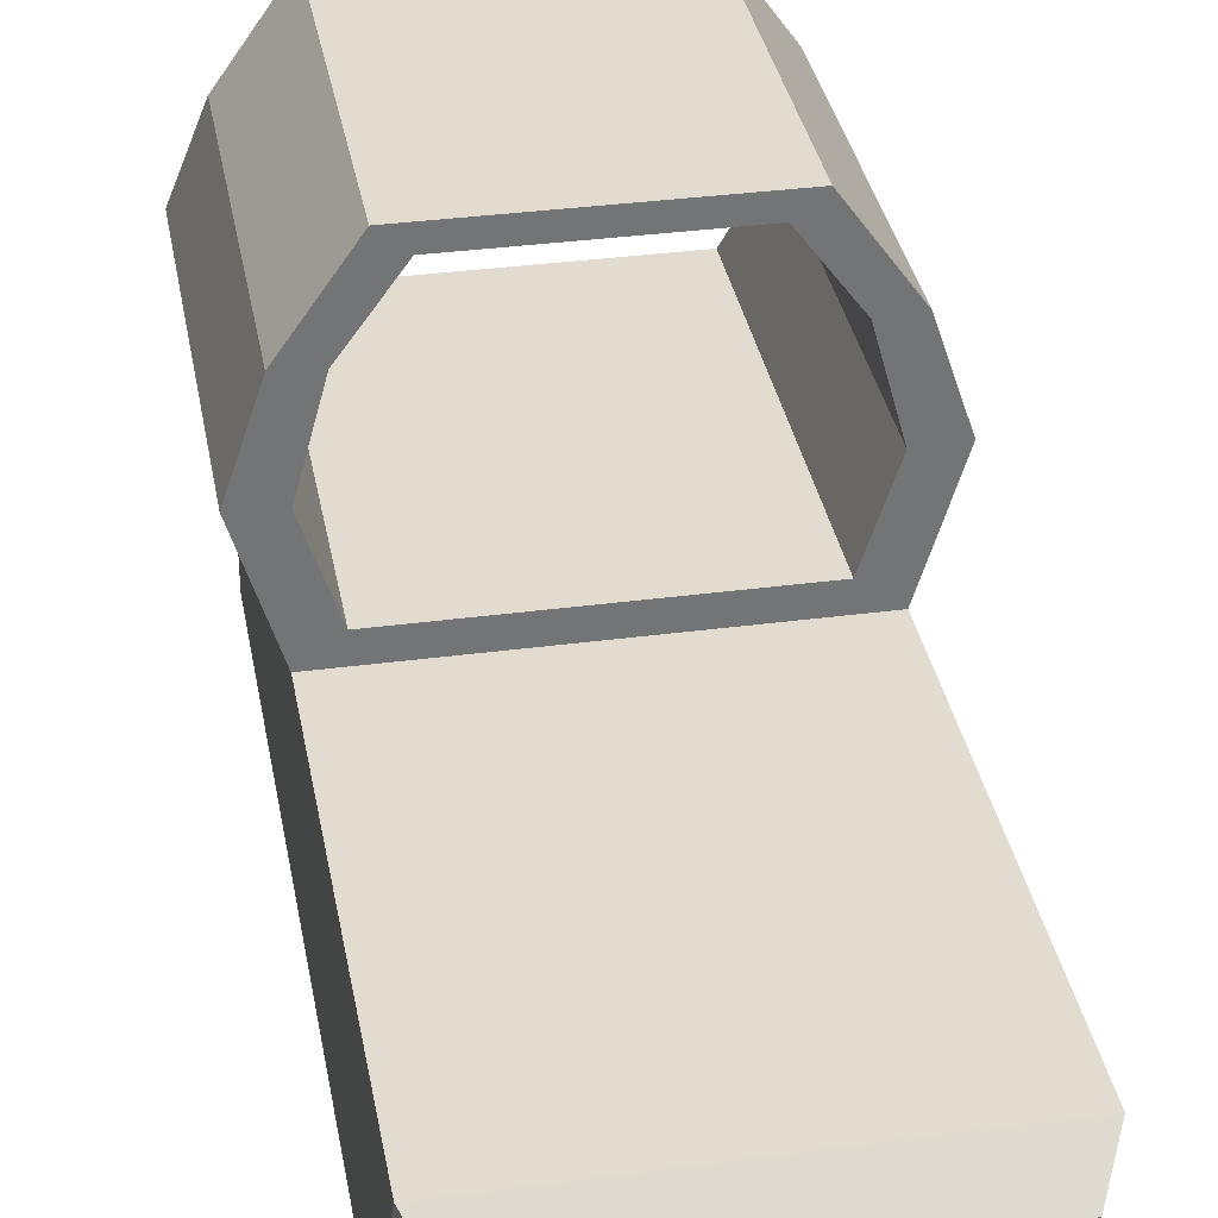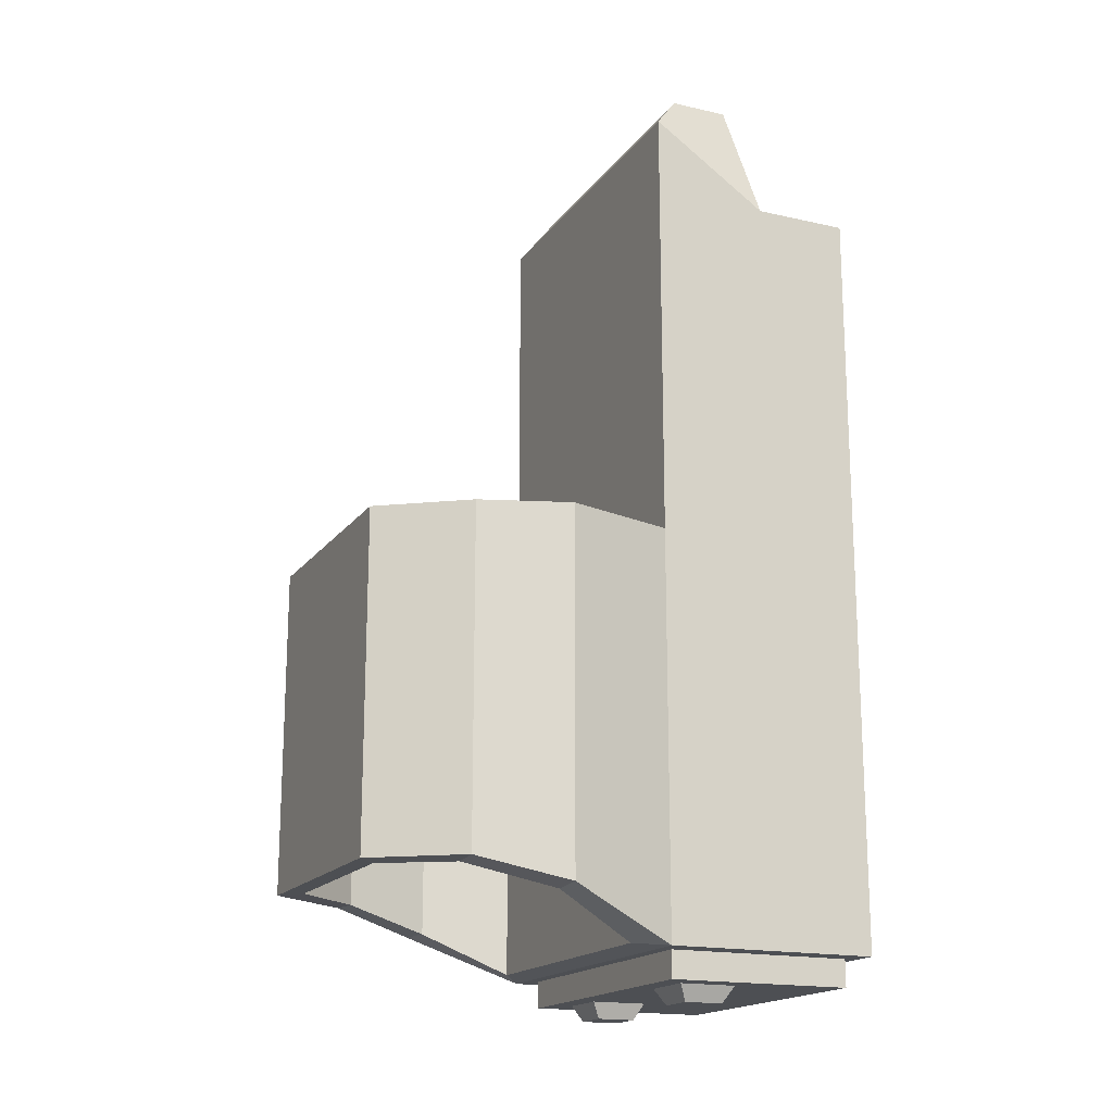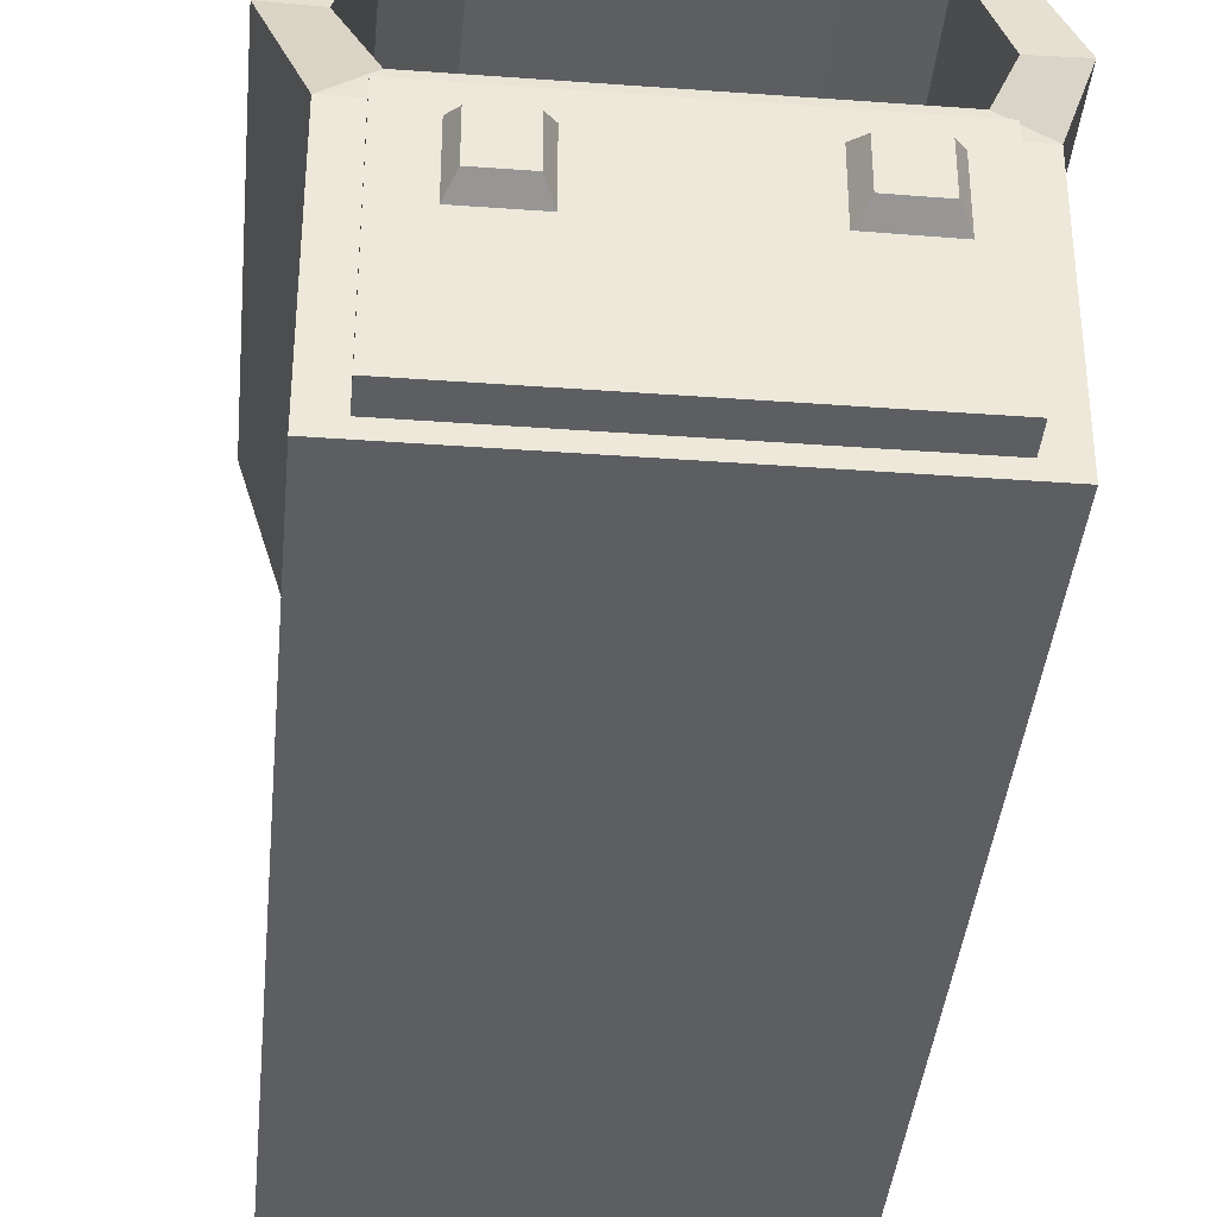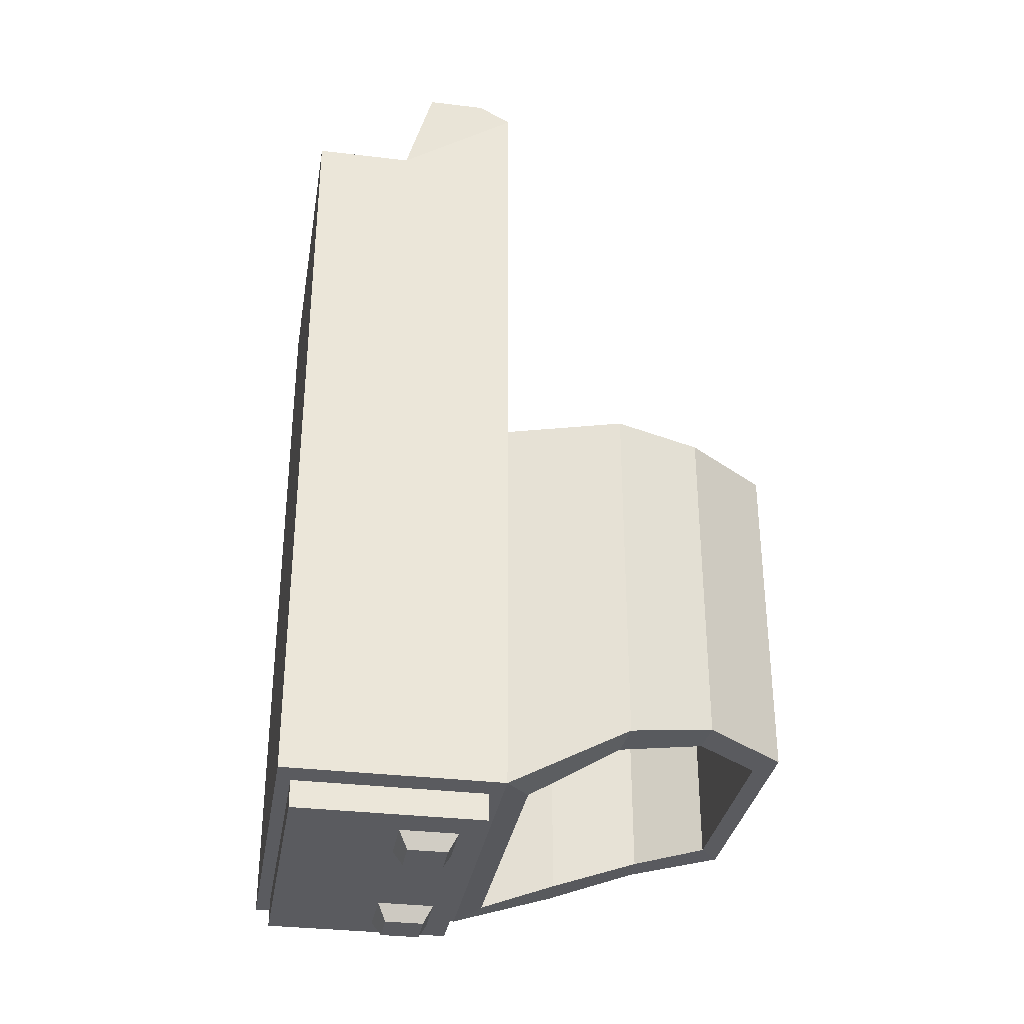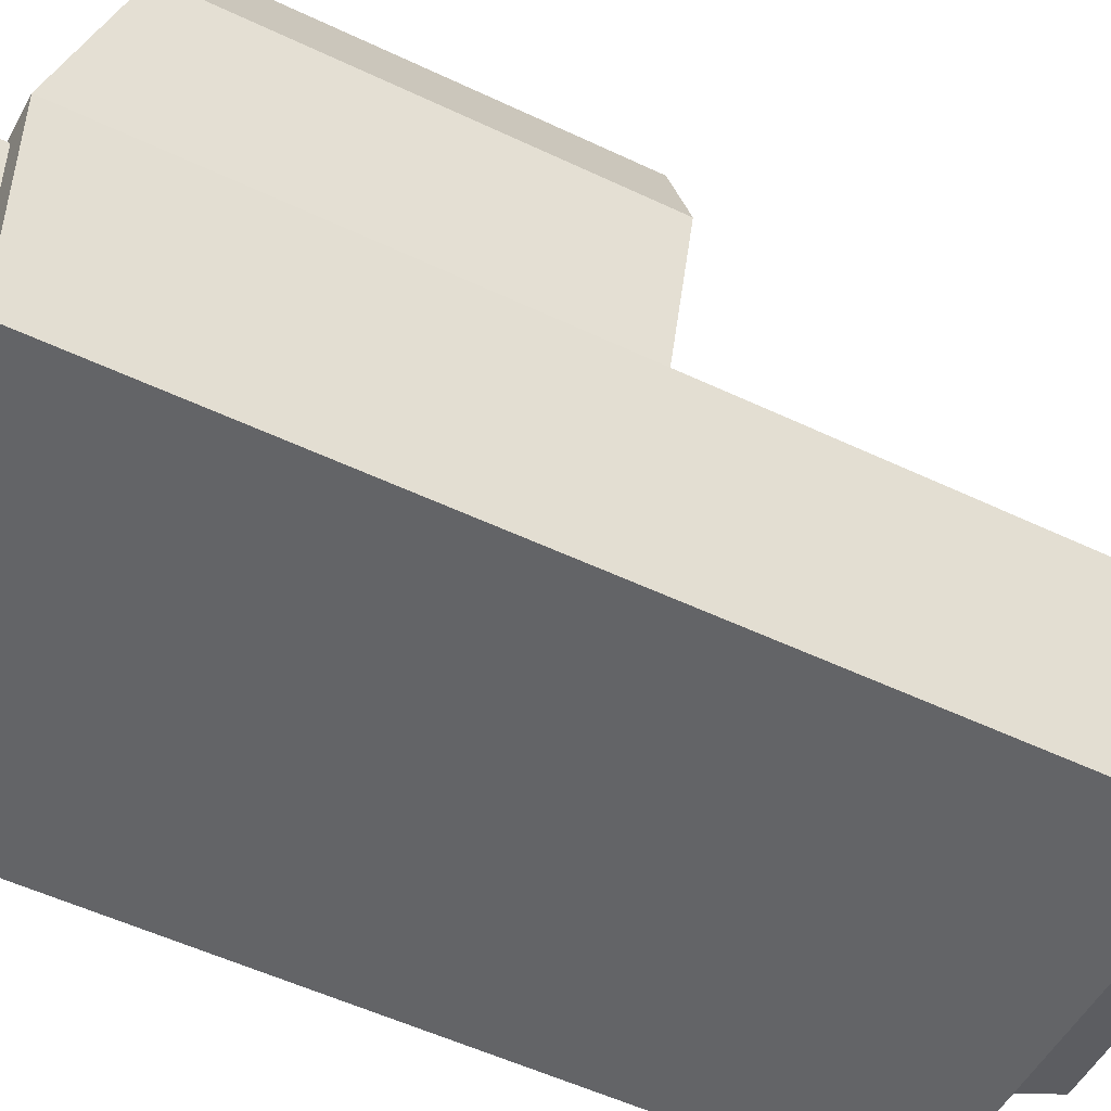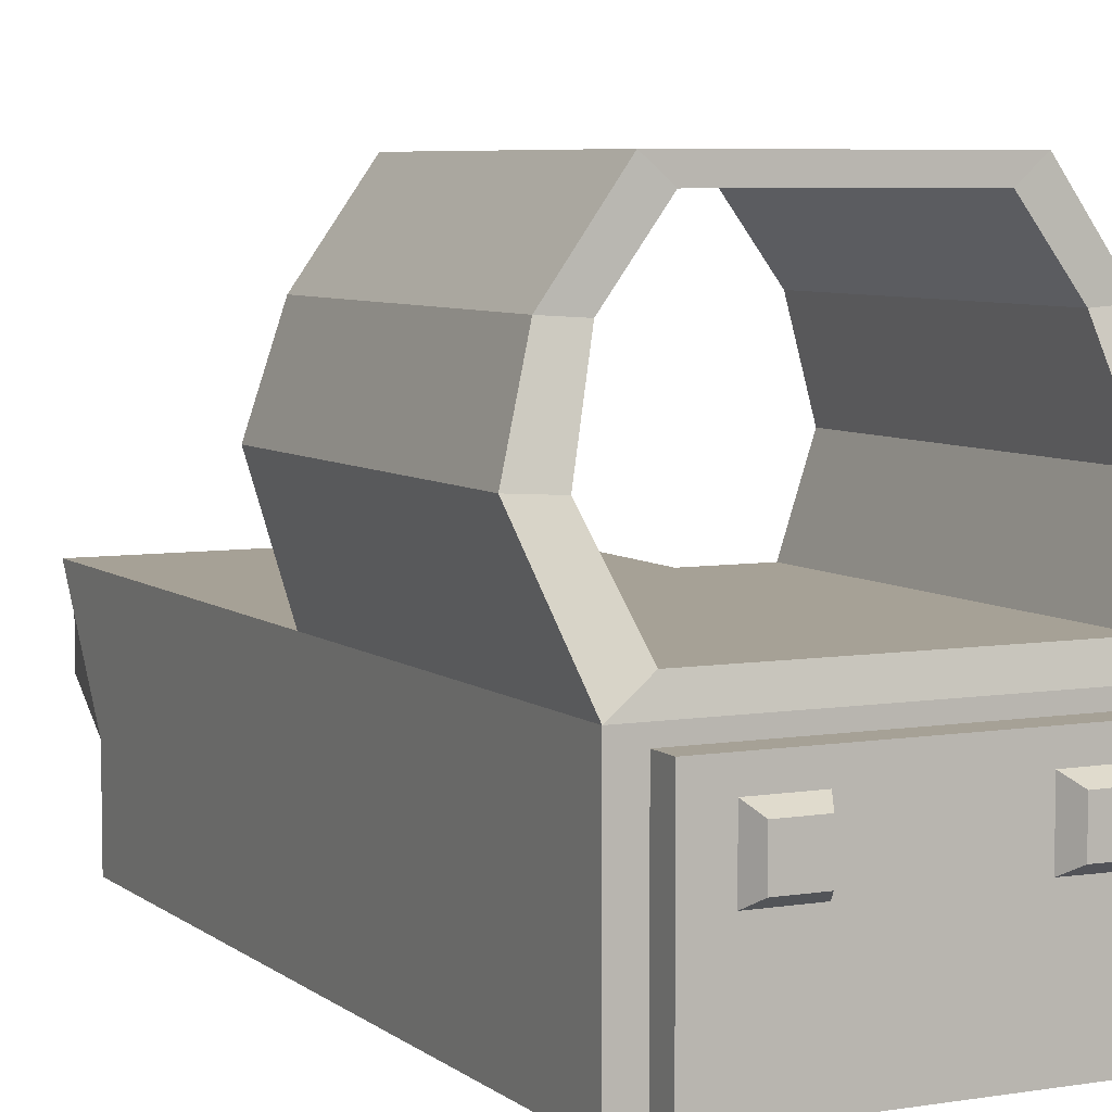
<metadata>
{"format":"obj","ext":"obj","renderer":"f3d","projection":"perspective","resolution":1024,"background":"white","views":[{"elev":34.4,"azim":-10.2,"up":"+Y"},{"elev":-17.5,"azim":-114.2,"up":"+Z"},{"elev":-38.5,"azim":174.7,"up":"+Y"},{"elev":-32.8,"azim":80.5,"up":"+Z"},{"elev":-51.2,"azim":-117.6,"up":"+Y"},{"elev":6.2,"azim":153.9,"up":"+Y"}]}
</metadata>
<code>
v -0.02342 0 -0.0521
v -0.02342 0.02783 -0.0521
v -0.02342 0.02783 -0
v 0.02342 0.02783 -0.0521
v 0.02342 0.02783 -0
v 0.02342 0 -0.0521
v -0.02787 0.04243 -0.04602
v -0.02787 0.04243 -0
v 0.02787 0.04243 -0
v 0.02787 0.04243 -0.04602
v -0.02403 0.05378 -0.04311
v -0.02403 0.05378 -0
v 0.02403 0.05378 -0
v 0.02403 0.05378 -0.04311
v -0.01633 0.06461 -0.04311
v -0.01633 0.06461 -0
v 0.01633 0.06461 -0
v 0.01633 0.06461 -0.04311
v 0.02342 0 0.04739
v -0.02342 0 0.04739
v 0.02342 0.02783 0.05755
v -0.02342 0.02783 0.05755
v -0.02342 0.01251 0.04739
v 0.02342 0.01251 0.04739
v 0.0207 0.01638 0.06259
v -0.0207 0.01638 0.06259
v 0.0207 0.02396 0.06259
v -0.0207 0.02396 0.06259
v 0.01994 0.001756 -0.0521
v -0.01994 0.001756 -0.0521
v -0.01994 0.02607 -0.0521
v 0.01994 0.02607 -0.0521
v 0.01994 0.001756 -0.05564
v -0.01994 0.001756 -0.05564
v -0.01994 0.01269 -0.05564
v 0.01994 0.01269 -0.05564
v -0.01994 0.02607 -0.05564
v 0.01994 0.02607 -0.05564
v -0.01907 0.03113 -0
v 0.01907 0.03113 -0
v 0.0227 0.04212 -0
v -0.0227 0.04212 -0
v 0.01957 0.05349 -0
v -0.01957 0.05349 -0
v 0.0133 0.06199 -0
v -0.0133 0.06199 -0
v -0.01907 0.03113 -0.0515
v 0.01907 0.03113 -0.0515
v -0.0227 0.04212 -0.04615
v 0.0227 0.04212 -0.04615
v -0.01957 0.05349 -0.04325
v 0.01957 0.05349 -0.04325
v -0.0133 0.06199 -0.04311
v 0.0133 0.06199 -0.04311
v 0.008433 0.01566 -0.05564
v 0.0154 0.01566 -0.05564
v 0.008433 0.02311 -0.05564
v 0.0154 0.02311 -0.05564
v -0.01651 0.01562 -0.05564
v -0.01651 0.02312 -0.05564
v -0.00904 0.02309 -0.05564
v -0.00904 0.0157 -0.05564
v 0.009472 0.01684 -0.05775
v 0.01436 0.01684 -0.05775
v 0.009472 0.02193 -0.05775
v 0.01436 0.02193 -0.05775
v -0.01533 0.01681 -0.05775
v -0.01533 0.02194 -0.05775
v -0.01023 0.02192 -0.05775
v -0.01023 0.01686 -0.05775
v 0.00926 0.02311 -0.05564
f 3 23 22
f 15 16 17 18
f 24 19 6 4 5
f 1 6 19 20
f 20 19 24 23
f 33 34 35 36
f 2 3 8 7
f 5 4 10 9
f 7 8 12 11
f 9 10 14 13
f 11 12 16 15
f 13 14 18 17
f 5 3 22 21
f 64 63 65 66
f 26 25 27 28
f 23 24 25 26
f 24 21 27 25
f 21 22 28 27
f 22 23 26 28
f 6 1 30 29
f 30 1 2 31
f 2 4 32 31
f 32 4 6 29
f 29 30 34 33
f 35 34 30 31 37
f 31 32 38 37
f 36 38 32 29 33
f 3 5 40 39
f 5 9 41 40
f 8 3 39 42
f 9 13 43 41
f 12 8 42 44
f 13 17 45 43
f 17 16 46 45
f 16 12 44 46
f 4 2 47 48
f 2 7 49 47
f 10 4 48 50
f 7 11 51 49
f 14 10 50 52
f 11 15 53 51
f 15 18 54 53
f 18 14 52 54
f 42 39 47 49
f 44 42 49 51
f 45 46 53 54
f 46 44 51 53
f 40 48 47 39
f 41 50 48 40
f 43 52 50 41
f 45 54 52 43
f 36 35 55
f 67 68 69 70
f 71 38 58
f 38 36 56 58
f 35 37 60 59
f 37 57 61
f 57 55 62 61
f 62 35 59
f 56 55 63 64
f 55 57 65 63
f 57 71 58 66 65
f 58 56 64 66
f 59 60 68 67
f 60 61 69 68
f 61 62 70 69
f 62 59 67 70
f 1 20 23 3 2
f 24 5 21
f 37 38 71 57
f 36 55 56
f 37 61 60
f 55 35 62

</code>
